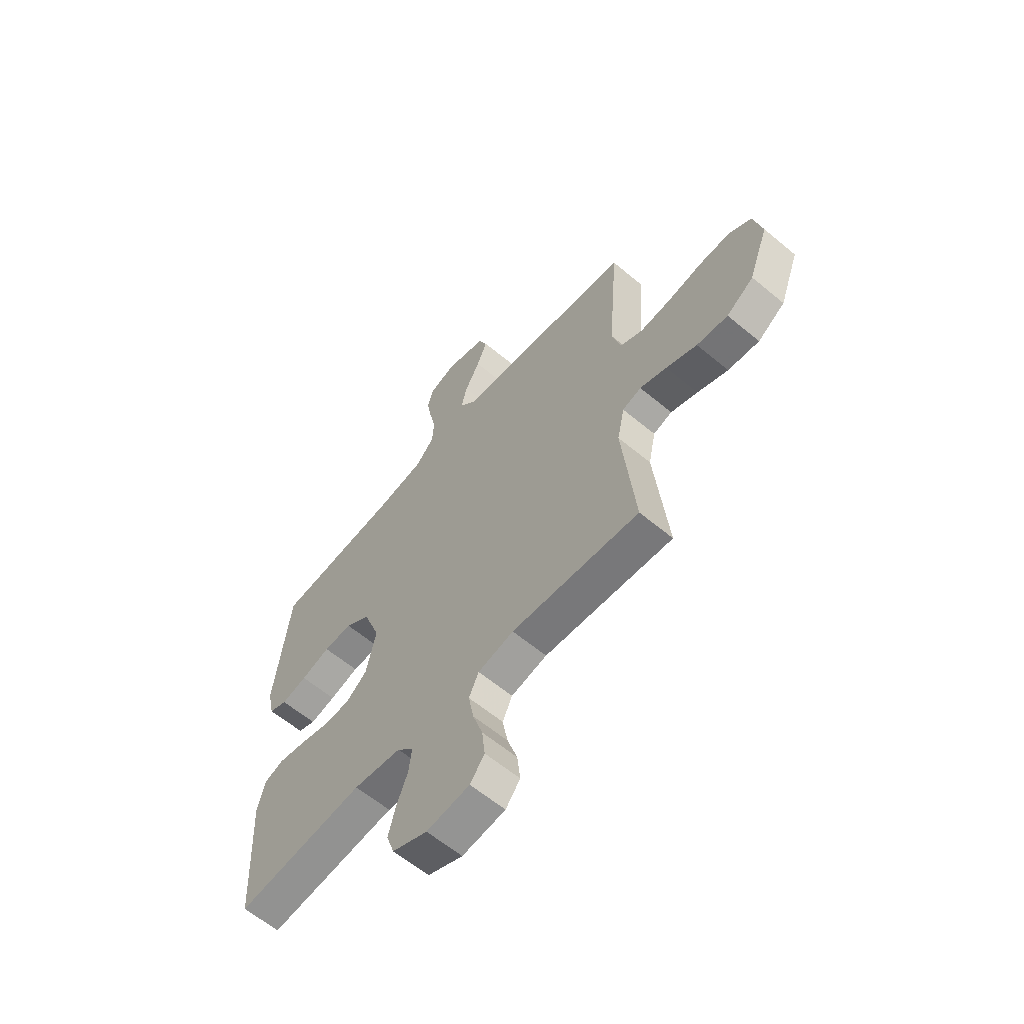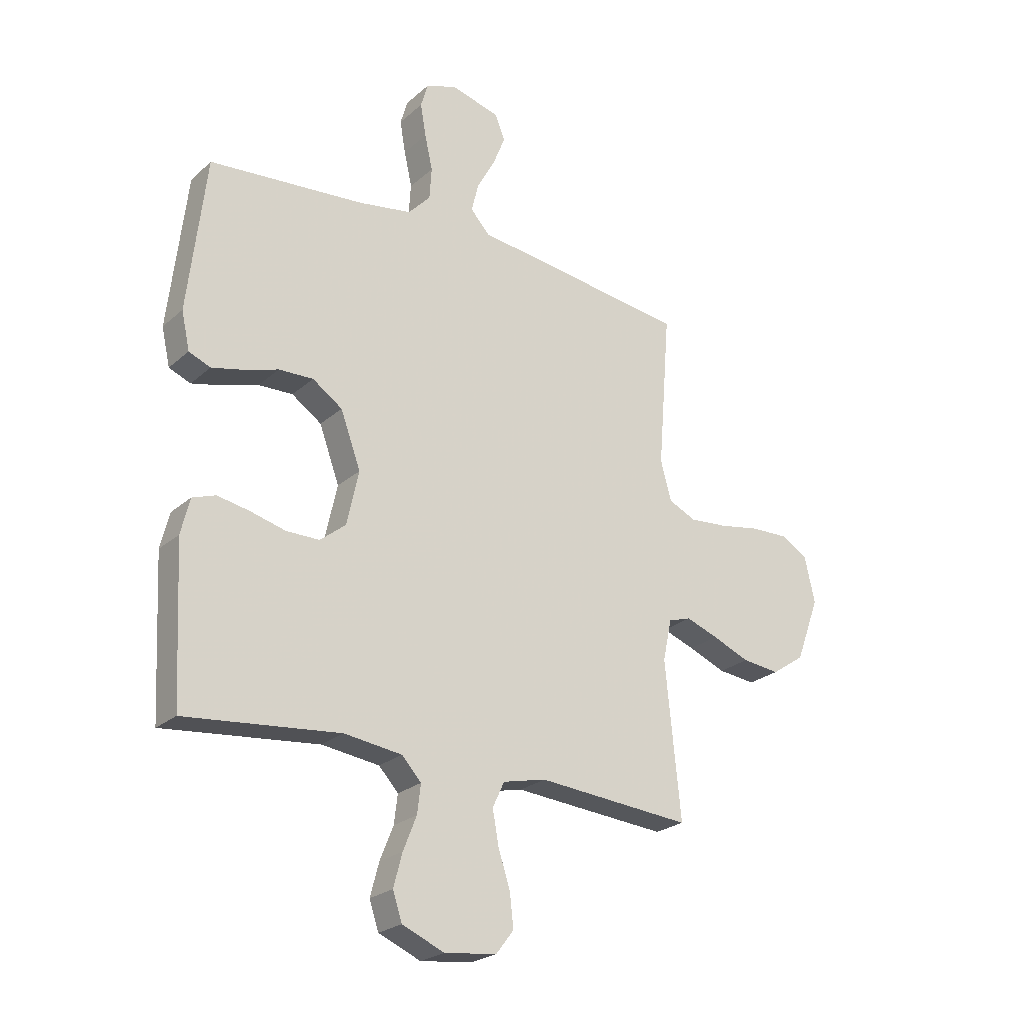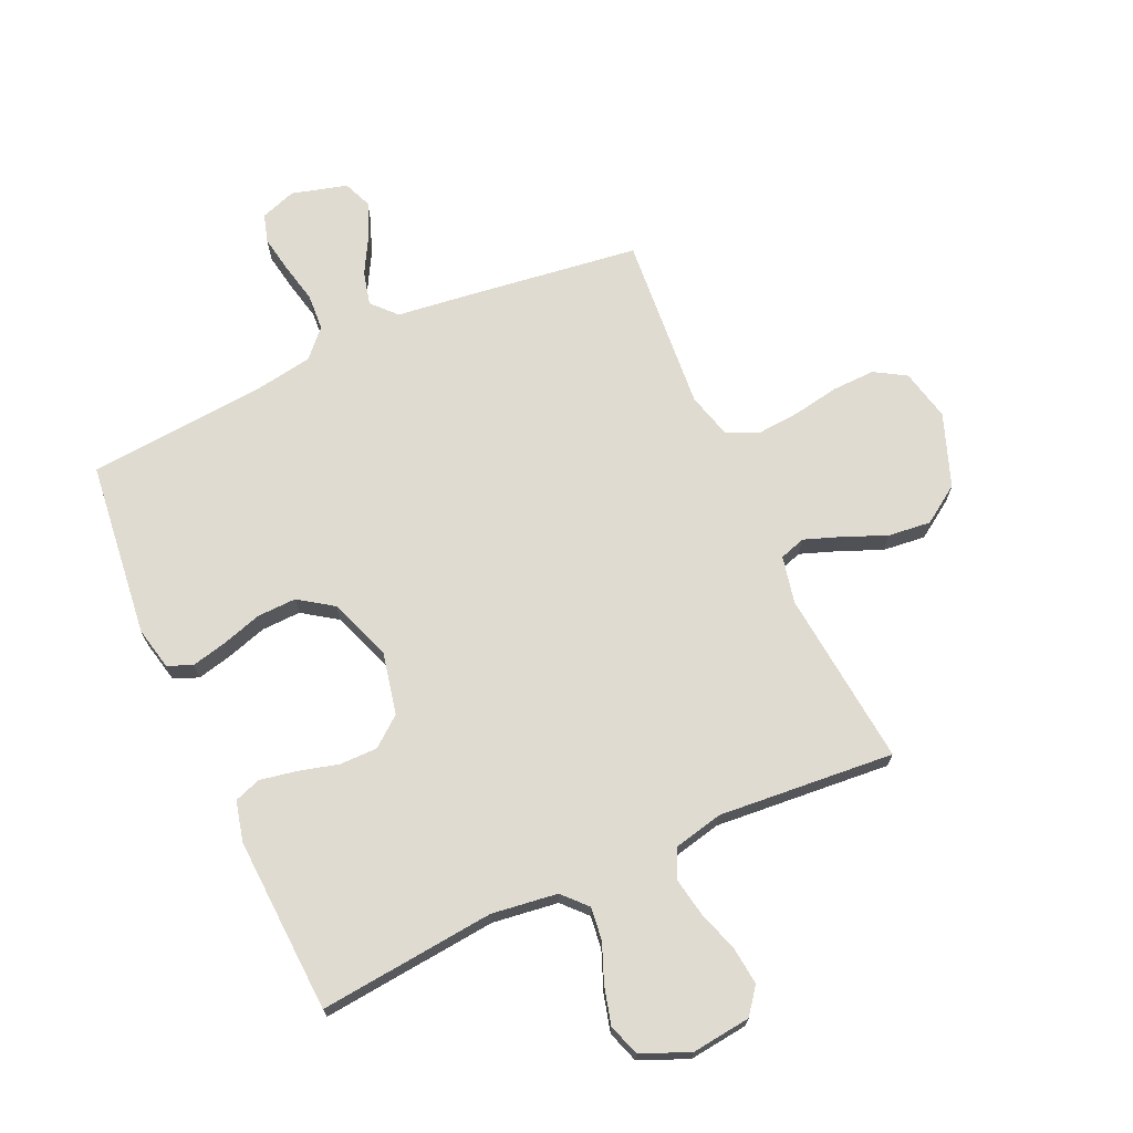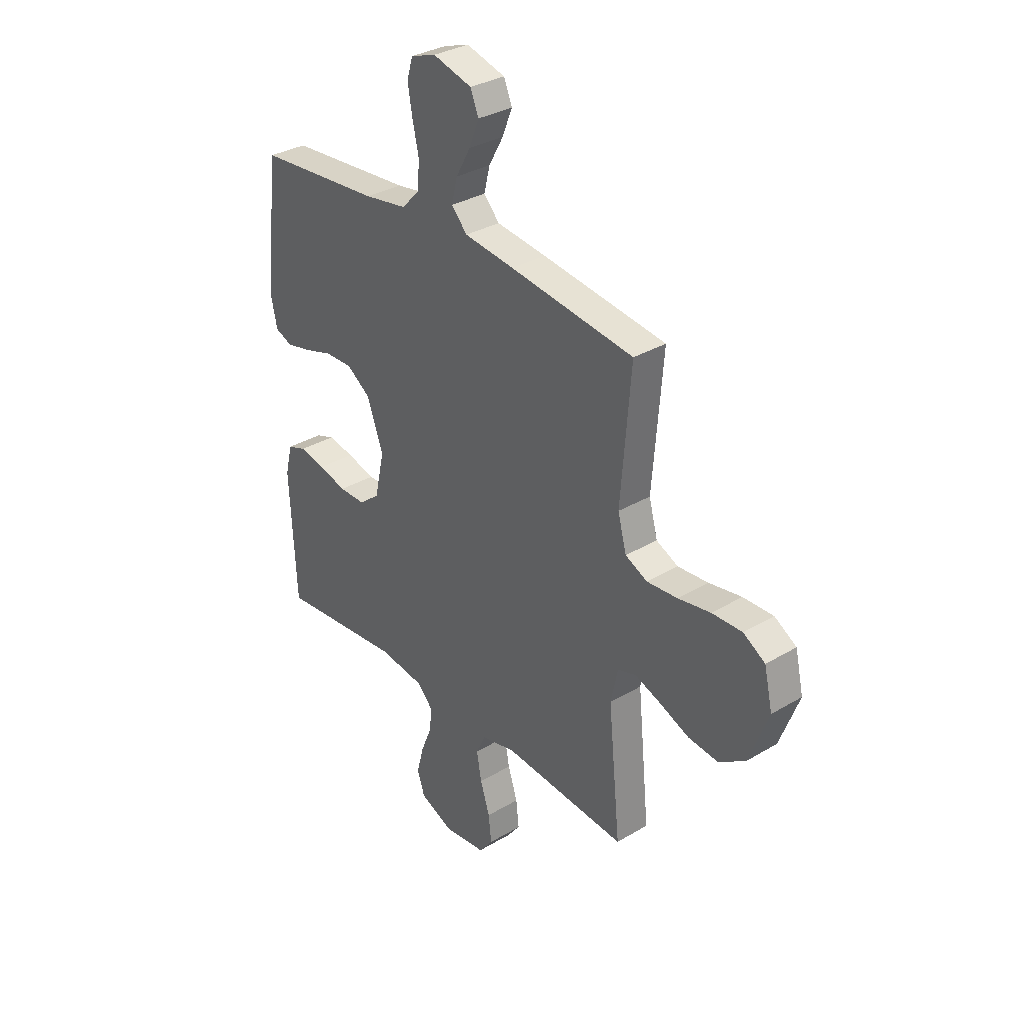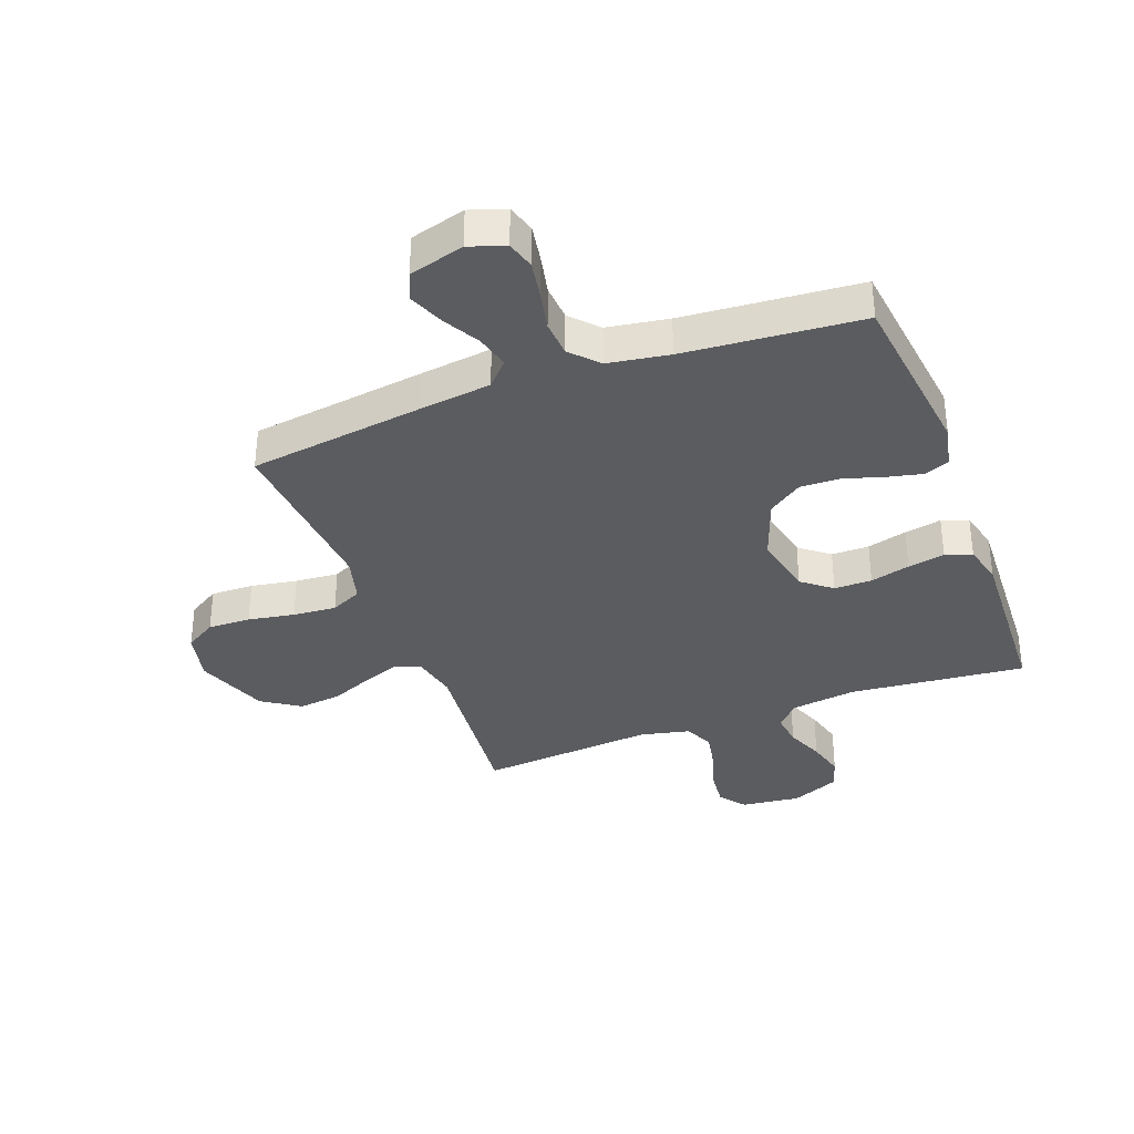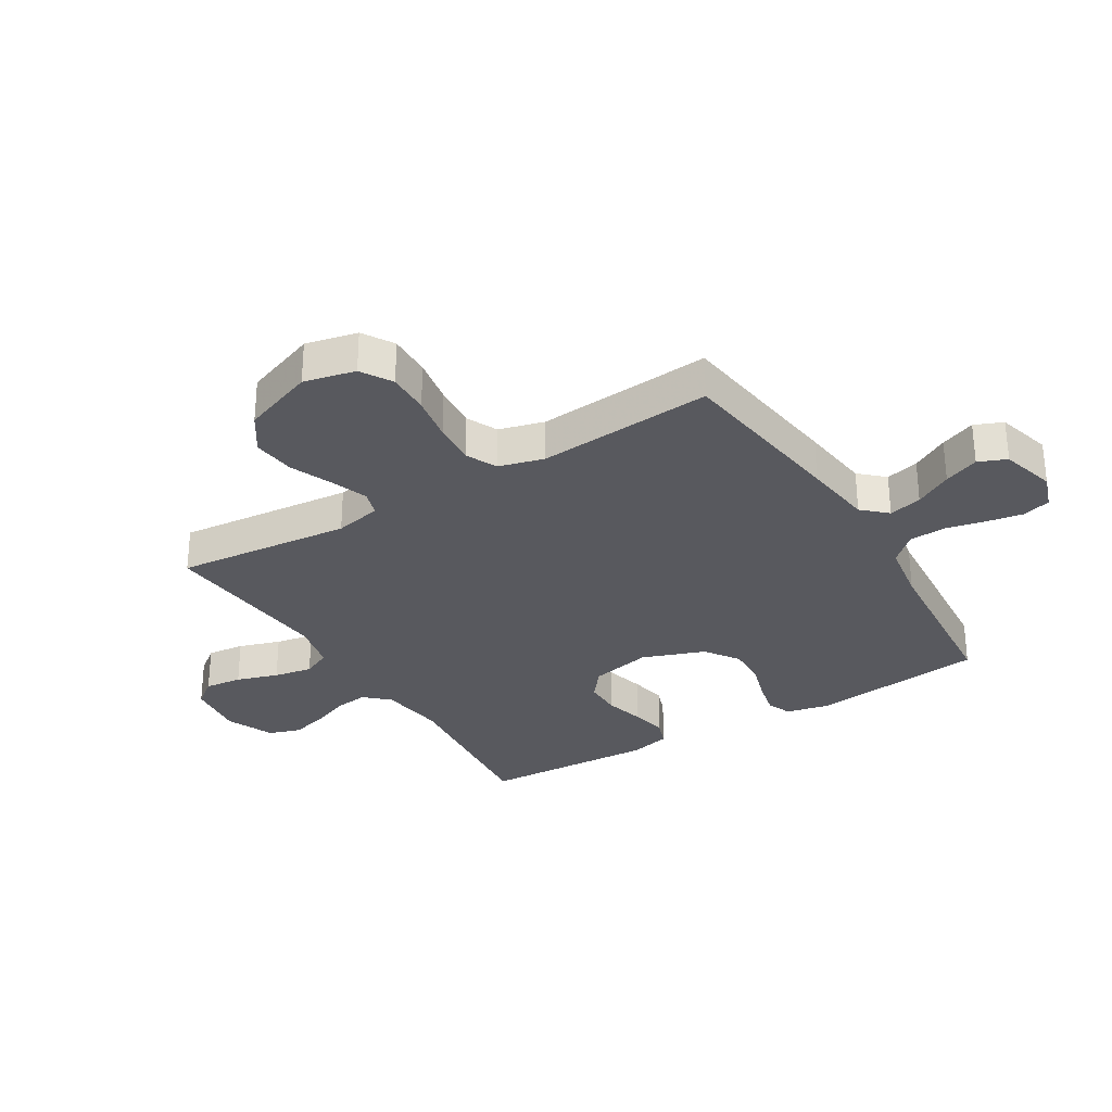
<metadata>
{"format":"obj","ext":"obj","renderer":"f3d","projection":"perspective","resolution":1024,"background":"white","views":[{"elev":-61.5,"azim":-130.3,"up":"+Z"},{"elev":-24.0,"azim":144.7,"up":"+Z"},{"elev":70.2,"azim":155.6,"up":"+Y"},{"elev":32.8,"azim":-129.5,"up":"+Z"},{"elev":-35.2,"azim":20.7,"up":"+Y"},{"elev":-30.3,"azim":-58.6,"up":"+Y"}]}
</metadata>
<code>
v -0.5 0.07 -0.5
v -0.47 0.07 -0.2
v -0.487 0.07 -0.12
v -0.531 0.07 -0.106
v -0.594 0.07 -0.129
v -0.666 0.07 -0.159
v -0.739 0.07 -0.167
v -0.803 0.07 -0.124
v -0.849 0.07 0
v -0.829 0.07 0.088
v -0.776 0.07 0.12
v -0.703 0.07 0.118
v -0.624 0.07 0.104
v -0.55 0.07 0.098
v -0.497 0.07 0.123
v -0.476 0.07 0.2
v -0.5 0.07 0.5
v -0.2 0.07 0.54
v -0.079 0.07 0.555
v -0.041 0.07 0.596
v -0.055 0.07 0.653
v -0.09 0.07 0.716
v -0.114 0.07 0.776
v -0.094 0.07 0.824
v 0 0.07 0.85
v 0.061 0.07 0.829
v 0.075 0.07 0.781
v 0.064 0.07 0.718
v 0.049 0.07 0.65
v 0.053 0.07 0.588
v 0.096 0.07 0.542
v 0.2 0.07 0.525
v 0.5 0.07 0.5
v 0.535 0.07 0.2
v 0.519 0.07 0.127
v 0.477 0.07 0.11
v 0.417 0.07 0.124
v 0.349 0.07 0.145
v 0.282 0.07 0.147
v 0.224 0.07 0.107
v 0.185 0.07 0
v 0.208 0.07 -0.105
v 0.258 0.07 -0.145
v 0.322 0.07 -0.145
v 0.39 0.07 -0.127
v 0.453 0.07 -0.115
v 0.498 0.07 -0.131
v 0.515 0.07 -0.2
v 0.5 0.07 -0.5
v 0.2 0.07 -0.47
v 0.088 0.07 -0.485
v 0.05 0.07 -0.526
v 0.057 0.07 -0.582
v 0.083 0.07 -0.647
v 0.1 0.07 -0.711
v 0.082 0.07 -0.765
v 0 0.07 -0.8
v -0.101 0.07 -0.788
v -0.135 0.07 -0.744
v -0.128 0.07 -0.68
v -0.105 0.07 -0.609
v -0.093 0.07 -0.543
v -0.116 0.07 -0.494
v -0.2 0.07 -0.475
v -0.5 0 -0.5
v -0.47 0 -0.2
v -0.487 0 -0.12
v -0.531 0 -0.106
v -0.594 0 -0.129
v -0.666 0 -0.159
v -0.739 0 -0.167
v -0.803 0 -0.124
v -0.849 0 0
v -0.829 0 0.088
v -0.776 0 0.12
v -0.703 0 0.118
v -0.624 0 0.104
v -0.55 0 0.098
v -0.497 0 0.123
v -0.476 0 0.2
v -0.5 0 0.5
v -0.2 0 0.54
v -0.079 0 0.555
v -0.041 0 0.596
v -0.055 0 0.653
v -0.09 0 0.716
v -0.114 0 0.776
v -0.094 0 0.824
v 0 0 0.85
v 0.061 0 0.829
v 0.075 0 0.781
v 0.064 0 0.718
v 0.049 0 0.65
v 0.053 0 0.588
v 0.096 0 0.542
v 0.2 0 0.525
v 0.5 0 0.5
v 0.535 0 0.2
v 0.519 0 0.127
v 0.477 0 0.11
v 0.417 0 0.124
v 0.349 0 0.145
v 0.282 0 0.147
v 0.224 0 0.107
v 0.185 0 0
v 0.208 0 -0.105
v 0.258 0 -0.145
v 0.322 0 -0.145
v 0.39 0 -0.127
v 0.453 0 -0.115
v 0.498 0 -0.131
v 0.515 0 -0.2
v 0.5 0 -0.5
v 0.2 0 -0.47
v 0.088 0 -0.485
v 0.05 0 -0.526
v 0.057 0 -0.582
v 0.083 0 -0.647
v 0.1 0 -0.711
v 0.082 0 -0.765
v 0 0 -0.8
v -0.101 0 -0.788
v -0.135 0 -0.744
v -0.128 0 -0.68
v -0.105 0 -0.609
v -0.093 0 -0.543
v -0.116 0 -0.494
v -0.2 0 -0.475
f 59 60 61
f 58 59 61
f 57 58 61
f 56 57 61
f 55 56 61
f 54 55 61
f 53 54 61
f 52 53 61 62
f 51 52 62 63
f 48 49 50
f 47 48 50
f 46 47 50
f 45 46 50
f 44 45 50
f 51 63 64
f 50 51 64
f 44 50 64
f 43 44 64
f 36 37 38
f 35 36 38
f 34 35 38
f 33 34 38
f 32 33 38
f 31 32 38 39
f 30 31 39 40
f 27 28 29
f 26 27 29
f 25 26 29
f 24 25 29
f 23 24 29
f 22 23 29
f 21 22 29
f 20 21 29 30
f 30 40 41
f 20 30 41
f 19 20 41
f 19 41 42
f 18 19 42
f 17 18 42
f 16 17 42
f 11 12 13
f 10 11 13
f 9 10 13
f 8 9 13
f 7 8 13
f 6 7 13
f 5 6 13
f 4 5 13 14
f 3 4 14 15
f 64 1 2
f 43 64 2
f 42 43 2
f 15 16 42
f 3 15 42
f 2 3 42
f 125 124 123
f 125 123 122
f 125 122 121
f 125 121 120
f 125 120 119
f 125 119 118
f 125 118 117
f 126 125 117 116
f 127 126 116 115
f 114 113 112
f 114 112 111
f 114 111 110
f 114 110 109
f 114 109 108
f 128 127 115
f 128 115 114
f 128 114 108
f 128 108 107
f 102 101 100
f 102 100 99
f 102 99 98
f 102 98 97
f 102 97 96
f 103 102 96 95
f 104 103 95 94
f 93 92 91
f 93 91 90
f 93 90 89
f 93 89 88
f 93 88 87
f 93 87 86
f 93 86 85
f 94 93 85 84
f 105 104 94
f 105 94 84
f 105 84 83
f 106 105 83
f 106 83 82
f 106 82 81
f 106 81 80
f 77 76 75
f 77 75 74
f 77 74 73
f 77 73 72
f 77 72 71
f 77 71 70
f 77 70 69
f 78 77 69 68
f 79 78 68 67
f 66 65 128
f 66 128 107
f 66 107 106
f 106 80 79
f 106 79 67
f 106 67 66
f 1 65 66 2
f 2 66 67 3
f 3 67 68 4
f 4 68 69 5
f 5 69 70 6
f 6 70 71 7
f 7 71 72 8
f 8 72 73 9
f 9 73 74 10
f 10 74 75 11
f 11 75 76 12
f 12 76 77 13
f 13 77 78 14
f 14 78 79 15
f 15 79 80 16
f 16 80 81 17
f 17 81 82 18
f 18 82 83 19
f 19 83 84 20
f 20 84 85 21
f 21 85 86 22
f 22 86 87 23
f 23 87 88 24
f 24 88 89 25
f 25 89 90 26
f 26 90 91 27
f 27 91 92 28
f 28 92 93 29
f 29 93 94 30
f 30 94 95 31
f 31 95 96 32
f 32 96 97 33
f 33 97 98 34
f 34 98 99 35
f 35 99 100 36
f 36 100 101 37
f 37 101 102 38
f 38 102 103 39
f 39 103 104 40
f 40 104 105 41
f 41 105 106 42
f 42 106 107 43
f 43 107 108 44
f 44 108 109 45
f 45 109 110 46
f 46 110 111 47
f 47 111 112 48
f 48 112 113 49
f 49 113 114 50
f 50 114 115 51
f 51 115 116 52
f 52 116 117 53
f 53 117 118 54
f 54 118 119 55
f 55 119 120 56
f 56 120 121 57
f 57 121 122 58
f 58 122 123 59
f 59 123 124 60
f 60 124 125 61
f 61 125 126 62
f 62 126 127 63
f 63 127 128 64
f 64 128 65 1

</code>
